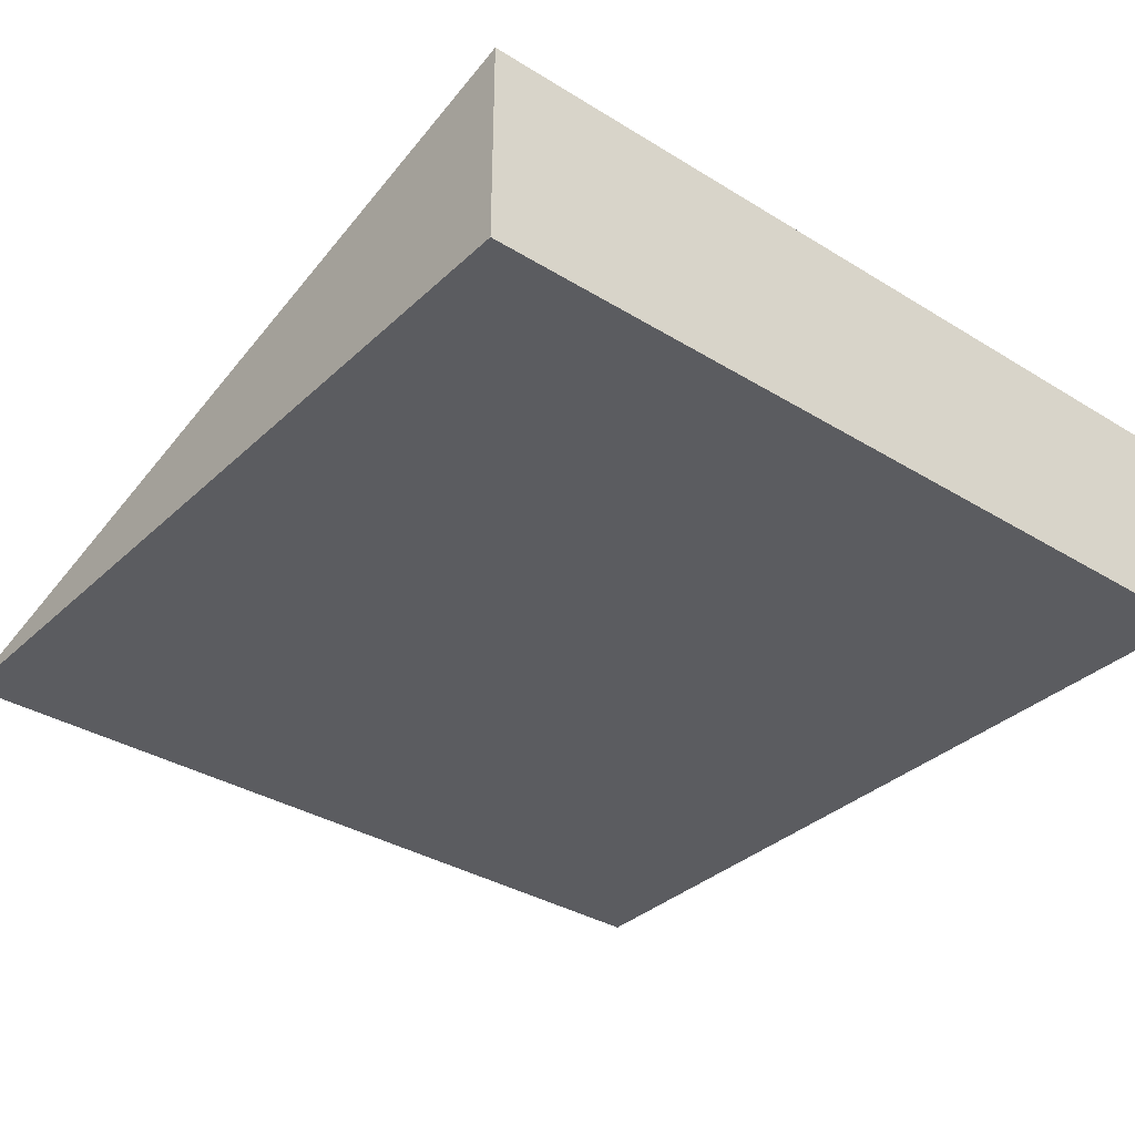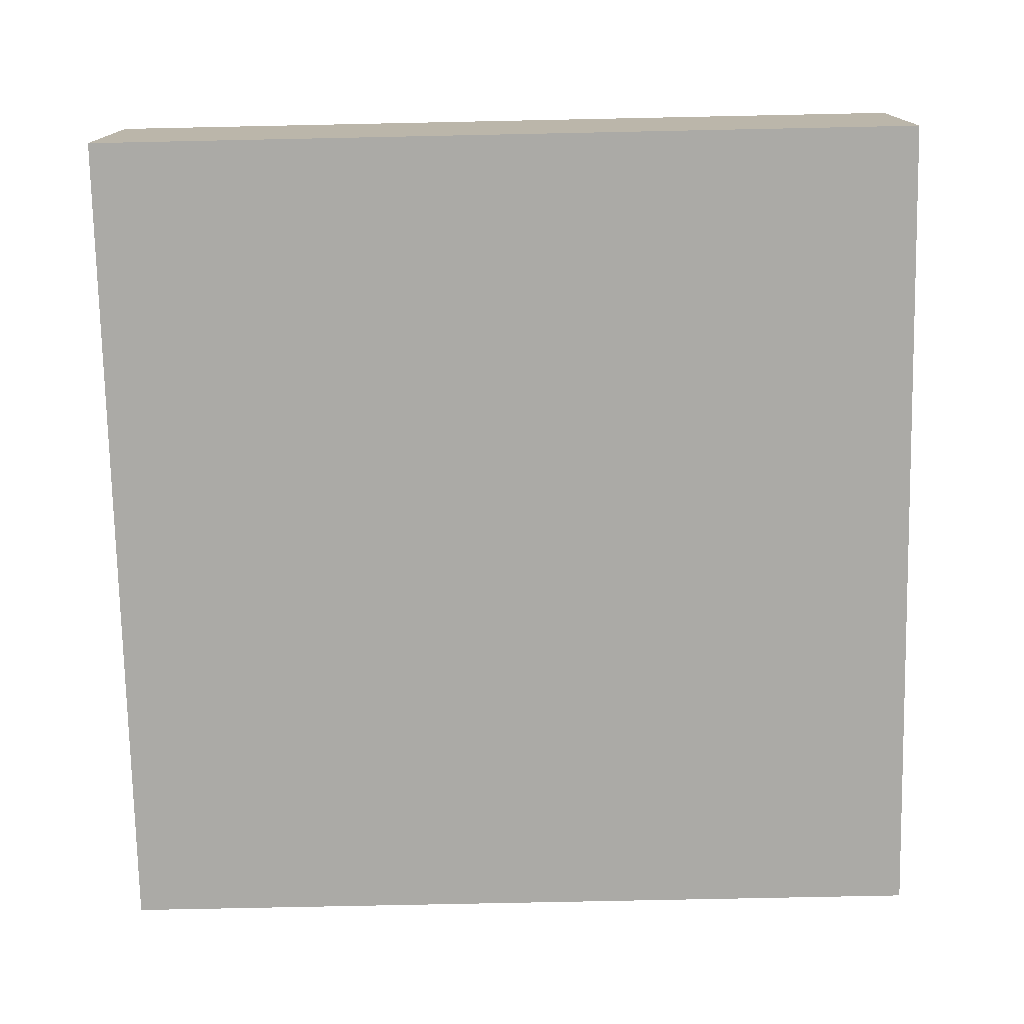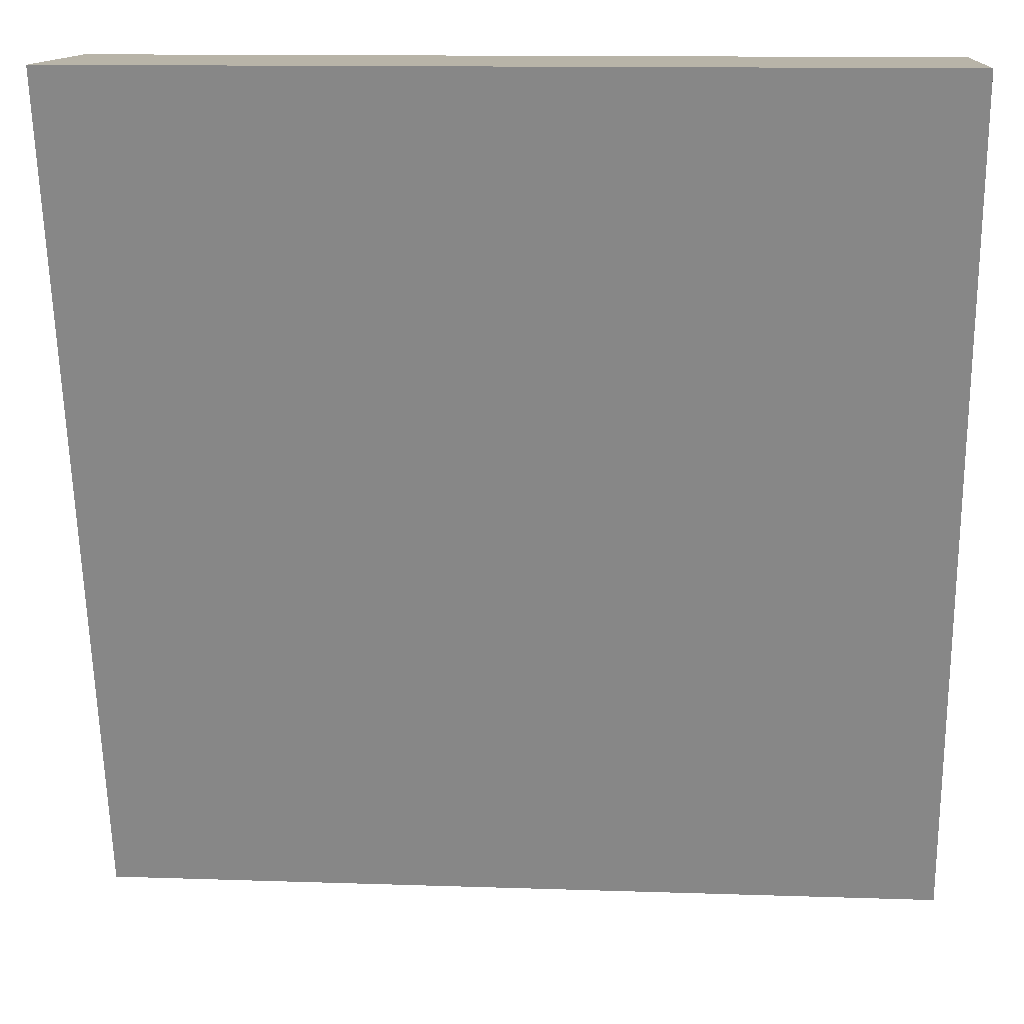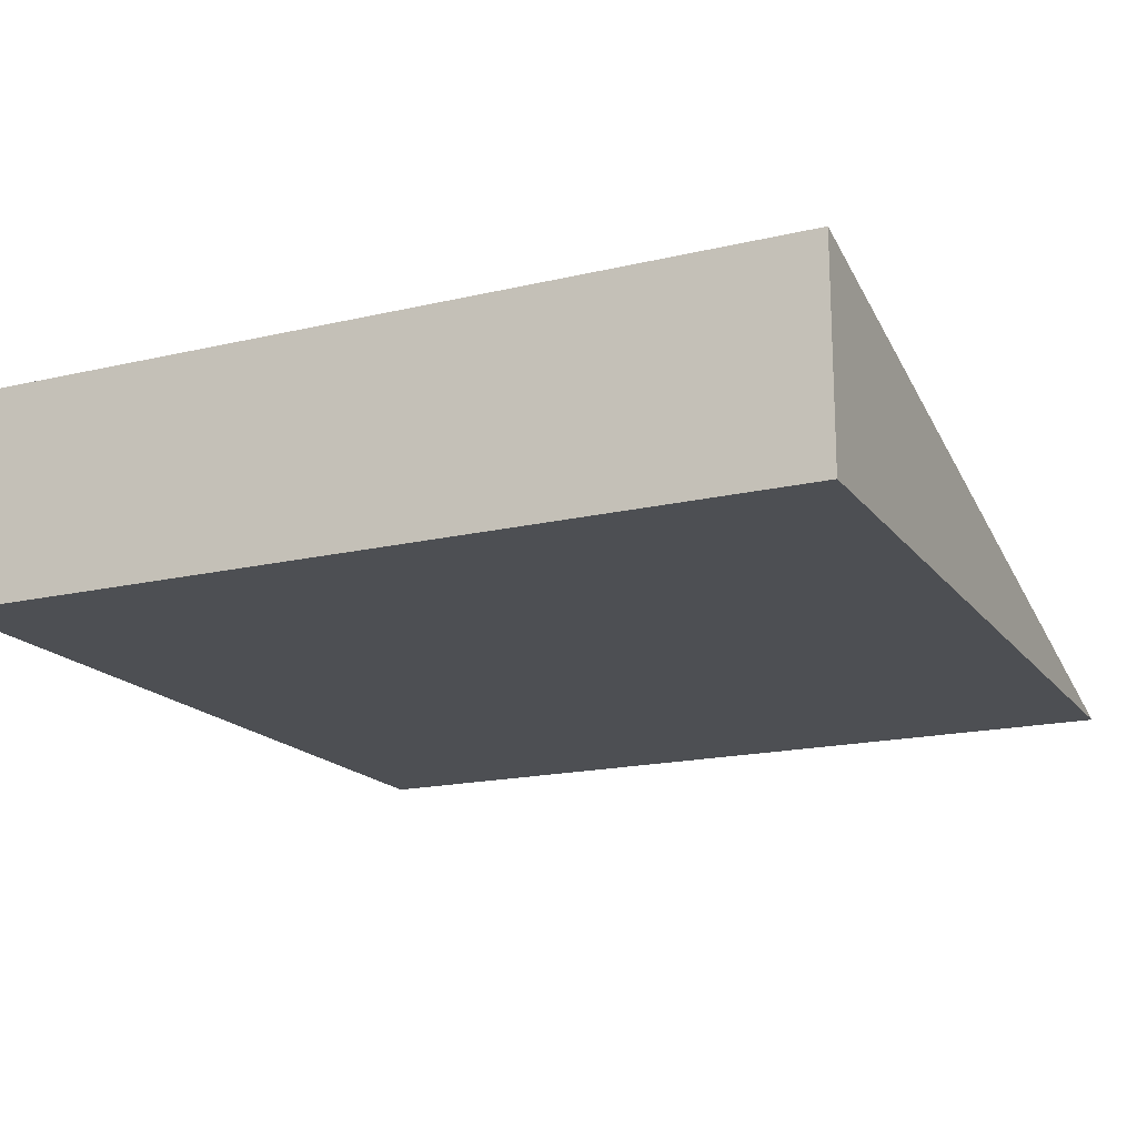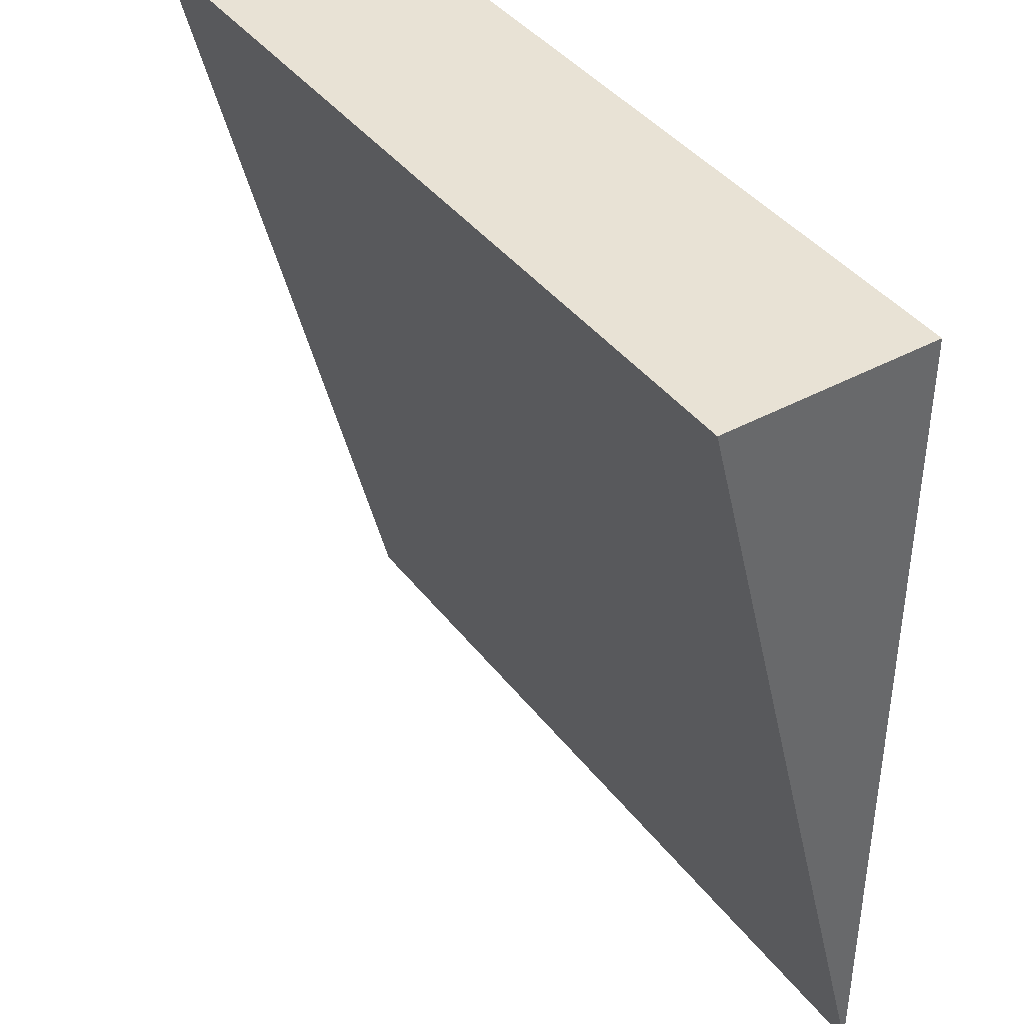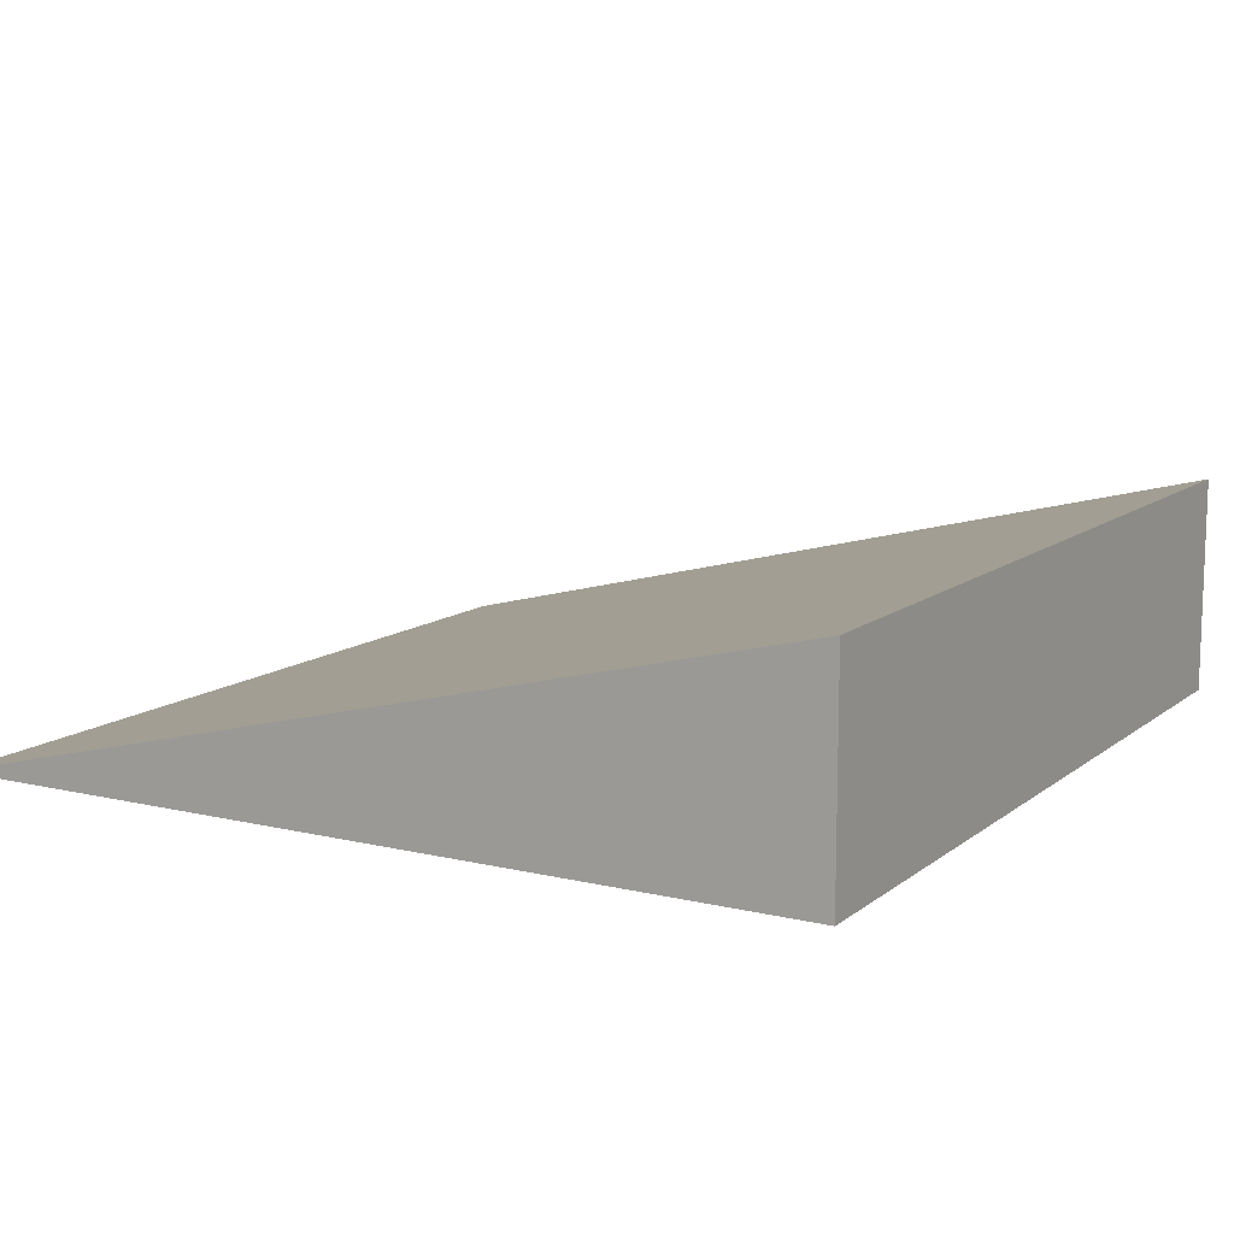
<metadata>
{"format":"obj","ext":"obj","renderer":"f3d","projection":"perspective","resolution":1024,"background":"white","views":[{"elev":-35.0,"azim":-39.3,"up":"+Y"},{"elev":-75.8,"azim":1.2,"up":"+Y"},{"elev":13.0,"azim":-175.6,"up":"+Z"},{"elev":-17.5,"azim":25.0,"up":"+Y"},{"elev":40.6,"azim":-123.7,"up":"+Z"},{"elev":11.6,"azim":-60.0,"up":"+Y"}]}
</metadata>
<code>
g slope_c4_face0-texture:1_Slope_C4
v 0.5 -0.25 0.5
v 0.5 -0.5 0.5
v 0.5 -0.5 -0.5
v -0.5 -0.25 0.5
v -0.5 -0.5 0.5
v -0.5 -0.5 -0.5
f 1 2 3
f 4 5 1
f 1 5 2
f 5 4 6
f 5 6 2
f 2 6 3
g slope_c4_face1-texture:2_Slope_C4.001
v 0.5 -0.25 0.5
v 0.5 -0.5 -0.5
v -0.5 -0.25 0.5
v -0.5 -0.5 -0.5
f 7 8 9
f 9 8 10

</code>
